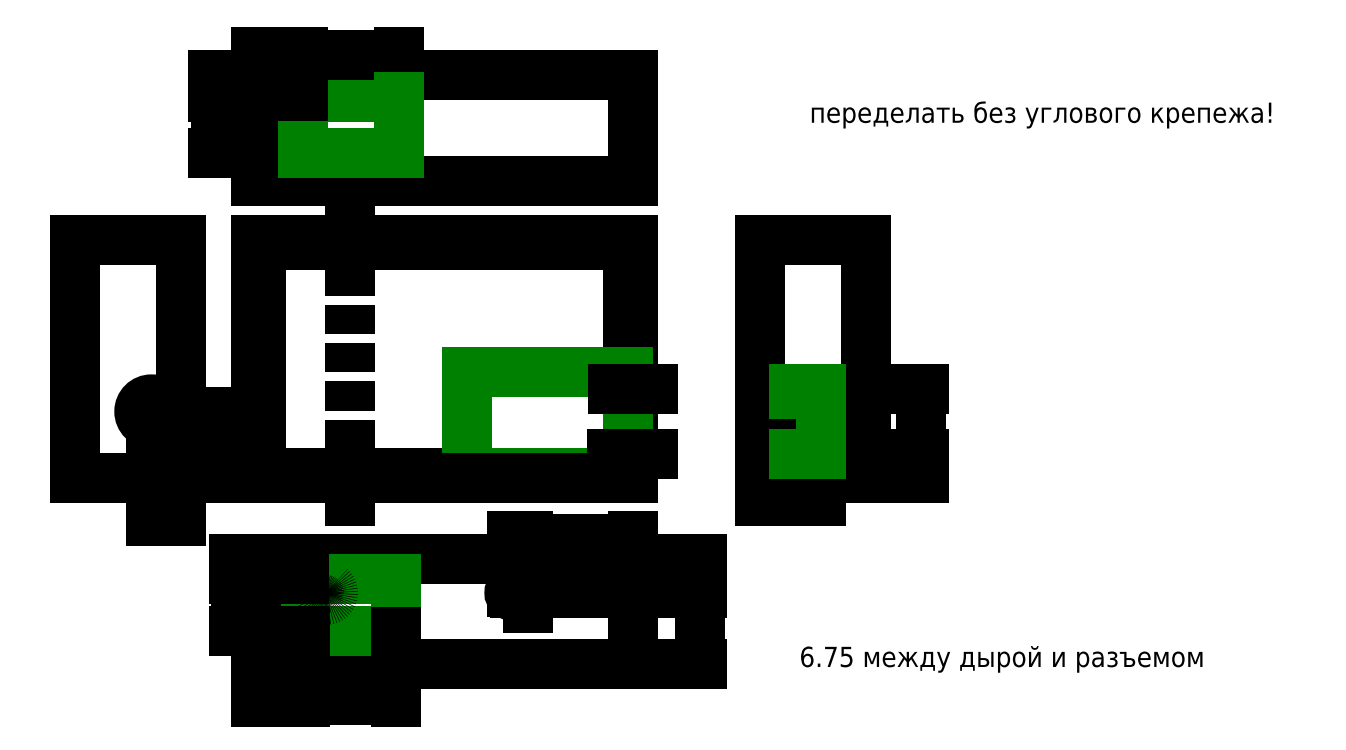
<metadata>
{"format":"dxf","ext":"dxf","renderer":"ezdxf+matplotlib","layout":"modelspace","background":"white","min_lineweight":24,"dpi":150}
</metadata>
<code>
0
SECTION
2
ENTITIES
0
LINE
8
0
10
187
20
0
11
187
21
118
0
LINE
8
0
10
187
20
118
11
0
21
118
0
LINE
8
0
10
0
20
118
11
0
21
0
0
LINE
8
0
10
2.4
20
115.6
11
2.4
21
2.4
0
LINE
8
0
10
2.4
20
115.6
11
184.6
21
115.6
0
LINE
8
0
10
2.4
20
2.4
11
184.6
21
2.4
0
CIRCLE
8
0
10
4.6
20
113.4
40
2
0
CIRCLE
8
0
10
182.4
20
113.4
40
2
0
CIRCLE
8
0
10
4.6
20
4.6
40
2
0
CIRCLE
8
0
10
182.4
20
4.6
40
2
0
LINE
8
pcb2
10
184.6
20
52.4
11
104.6
21
52.4
0
LINE
8
pcb2
10
104.6
20
52.4
11
104.6
21
2.4
0
LINE
8
0
10
184.6
20
115.6
11
184.6
21
2.4
0
LINE
8
pcb2
10
184.6
20
2.4
11
184.6
21
2.4
0
LINE
8
pcb2
10
184.6
20
2.4
11
184.6
21
2.4
0
LINE
8
pcb2
10
184.6
20
2.4
11
184.6
21
2.4
0
LINE
8
pcb2
10
184.6
20
2.4
11
184.6
21
2.4
0
LINE
8
pcb2
10
184.6
20
2.4
11
184.6
21
2.4
0
LINE
8
pcb2
10
184.6
20
2.4
11
184.6
21
2.4
0
LINE
8
pcb2
10
184.6
20
2.4
11
184.6
21
2.4
0
LINE
8
pcb2
10
184.6
20
2.4
11
184.6
21
2.4
0
LINE
8
pcb2
10
184.6
20
2.4
11
184.6
21
2.4
0
LINE
8
pcb2
10
184.6
20
2.4
11
184.6
21
2.4
0
LINE
8
pcb2
10
184.6
20
2.4
11
184.6
21
2.4
0
LINE
8
pcb2
10
184.6
20
2.4
11
184.6
21
2.4
0
LINE
8
pcb2
10
177.6
20
2.4
11
177.6
21
9.4
0
LINE
8
pcb2
10
177.6
20
9.4
11
184.6
21
9.4
0
LINE
8
pcb2
10
184.6
20
9.4
11
184.6
21
52.4
0
LINE
8
pcb2
10
104.6
20
2.4
11
177.6
21
2.4
0
LINE
8
0
10
196.6
20
12
11
176.6
21
12
0
LINE
8
invis
10
127.6
20
-7.6
11
127.6
21
12.4
0
LINE
8
invis
10
134.6
20
-7.6
11
134.6
21
12.4
0
LINE
8
invis
10
138.1
20
0
11
138.1
21
2.4
0
LINE
8
invis
10
131.1
20
0
11
131.1
21
2.4
0
LINE
8
invis
10
129.1
20
0
11
129.1
21
2.4
0
LINE
8
invis
10
126.1
20
0
11
126.1
21
2.4
0
LINE
8
0
10
0
20
0
11
93.5
21
0
0
LINE
8
0
10
93.5
20
0
11
187
21
0
0
LINE
8
invis
10
46.75
20
-100
11
46.75
21
100
0
LINE
8
invis
10
69.25
20
0
11
69.25
21
2.4
0
LINE
8
invis
10
24.25
20
0
11
24.25
21
2.4
0
LINE
8
invis
10
46.75
20
-41
11
46.75
21
159
0
LINE
8
invis
10
23.25
20
118
11
23.25
21
115.6
0
LINE
8
invis
10
70.25
20
118
11
70.25
21
115.6
0
LINE
8
0
10
250
20
0
11
302.5
21
0
0
LINE
8
0
10
302.5
20
0
11
302.5
21
118
0
LINE
8
0
10
302.5
20
118
11
250
21
118
0
LINE
8
0
10
250
20
118
11
250
21
0
0
LINE
8
0
10
0
20
-40
11
0
21
-92.5
0
LINE
8
0
10
0
20
-92.5
11
187
21
-92.5
0
LINE
8
0
10
187
20
-40
11
0
21
-40
0
LINE
8
0
10
187
20
-40
11
187
21
-92.5
0
LINE
8
pcb2
10
24.25
20
-50
11
69.25
21
-50
0
LINE
8
pcb2
10
69.25
20
-50
11
69.25
21
-76
0
LINE
8
pcb2
10
69.25
20
-76
11
24.25
21
-76
0
LINE
8
pcb2
10
24.25
20
-76
11
24.25
21
-50
0
DIMENSION
8
sizes
2
*D1
10
330
20
-3.368e-15
30
0
11
328.1
21
6
31
0
70
32
71
5
72
0
3
Standard
53
0
210
0
220
0
230
1
13
279
23
12
33
0
14
302.5
24
0
34
0
50
90
0
DIMENSION
8
sizes
2
*D2
10
69.25
20
-110
30
0
11
46.75
21
-108.1
31
0
70
32
71
5
72
0
3
Standard
53
0
210
0
220
0
230
1
13
24.25
23
-76
33
0
14
69.25
24
-76
34
0
0
DIMENSION
8
sizes
2
*D3
10
-10
20
-50
30
0
11
-11.88
21
-45
31
0
70
32
71
5
72
0
3
Standard
53
0
210
0
220
0
230
1
13
0
23
-40
33
0
14
24.25
24
-50
34
0
50
90
0
DIMENSION
8
sizes
2
*D4
10
-10
20
-76
30
0
11
-11.88
21
-63
31
0
70
32
71
5
72
0
3
Standard
53
0
210
0
220
0
230
1
13
24.25
23
-50
33
0
14
24.25
24
-76
34
0
50
90
0
DIMENSION
8
sizes
2
*D5
10
24.25
20
-110
30
0
11
12.12
21
-108.1
31
0
70
32
71
5
72
0
3
Standard
53
0
210
0
220
0
230
1
13
0
23
-40
33
0
14
24.25
24
-76
34
0
0
DIMENSION
8
sizes
2
*D6
10
220
20
-40
30
0
11
218.1
21
-48.5
31
0
70
32
71
5
72
0
3
Standard
53
0
210
0
220
0
230
1
13
127.6
23
-57
33
0
14
187
24
-40
34
0
50
90
0
CIRCLE
8
0
10
127.1
20
-57
40
1.5
0
DIMENSION
8
sizes
2
*D7
10
187
20
-30
30
0
11
160.8
21
-28.12
31
0
70
32
71
5
72
0
3
Standard
53
0
210
0
220
0
230
1
13
134.6
23
-57
33
0
14
187
24
-40
34
0
0
DIMENSION
8
sizes
2
*D8
10
220
20
-92.5
30
0
11
218.1
21
-74.75
31
0
70
32
71
5
72
0
3
Standard
53
0
210
0
220
0
230
1
13
134.6
23
-57
33
0
14
187
24
-92.5
34
0
50
90
0
MTEXT
8
sizes
10
370
20
-90
30
0
40
10
41
211.1
71
5
72
1
1
6.75 между дырой и разъемом
7
unicode
210
0
220
0
230
1
50
0
73
2
44
1
0
MTEXT
8
sizes
10
390
20
180
30
0
40
10
41
248.1
71
5
72
1
1
переделать без углового крепежа!
7
unicode
210
0
220
0
230
1
50
0
73
2
44
1
0
LINE
8
0
10
0
20
200
11
0
21
147.5
0
LINE
8
0
10
0
20
147.5
11
187
21
147.5
0
LINE
8
0
10
187
20
200
11
0
21
200
0
LINE
8
0
10
187
20
200
11
187
21
147.5
0
DIMENSION
8
sizes
2
*D9
10
-20
20
189
30
0
11
-21.88
21
194.5
31
0
70
32
71
5
72
0
3
Standard
53
0
210
0
220
0
230
1
13
0
23
200
33
0
14
23.25
24
189
34
0
50
90
0
LINE
8
pcb2
10
23
20
161.5
11
23
21
189
0
DIMENSION
8
sizes
2
*D10
10
23.25
20
210
30
0
11
11.5
21
211.9
31
0
70
32
71
5
72
0
3
Standard
53
0
210
0
220
0
230
1
13
0
23
200
33
0
14
23
24
189
34
0
0
DIMENSION
8
sizes
2
*D11
10
-20
20
162
30
0
11
-21.88
21
175.2
31
0
70
32
71
5
72
0
3
Standard
53
0
210
0
220
0
230
1
13
23.25
23
189
33
0
14
23
24
161.5
34
0
50
90
0
LINE
8
pcb2
10
23
20
189
11
71
21
189
0
DIMENSION
8
sizes
2
*D12
10
70.25
20
210
30
0
11
47
21
211.9
31
0
70
32
71
5
72
0
3
Standard
53
0
210
0
220
0
230
1
13
23
23
189
33
0
14
71
24
189
34
0
0
LINE
8
pcb2
10
71
20
189
11
71
21
161.5
0
LINE
8
pcb2
10
71
20
161.5
11
23
21
161.5
0
DIMENSION
8
sizes
2
*D13
10
134.6
20
-30
30
0
11
130.8
21
-28.12
31
0
70
32
71
5
72
0
3
Standard
53
0
210
0
220
0
230
1
13
127.1
23
-57
33
0
14
134.6
24
-65
34
0
0
CIRCLE
8
invis
10
34.6
20
-57
40
3.5
0
ARC
8
0
10
134.6
20
-57
40
3.5
50
270
51
90
0
ARC
8
0
10
133.5
20
-57
40
3.5
50
90
51
180
0
ARC
8
0
10
133.5
20
-57
40
3.5
50
180
51
270
0
CIRCLE
8
0
10
128.5
20
-57
40
1.5
0
DIMENSION
8
sizes
2
*D14
10
271
20
-10
30
0
11
258.5
21
-8.125
31
0
70
32
71
5
72
0
3
Standard
53
0
210
0
220
0
230
1
13
250
23
0
33
0
14
267
24
17.5
34
0
0
DIMENSION
8
sizes
2
*D15
10
330
20
42
30
0
11
328.1
21
28
31
0
70
32
71
5
72
0
3
Standard
53
0
210
0
220
0
230
1
13
279
23
12
33
0
14
279
24
44
34
0
50
90
0
LINE
8
pcb2
10
267
20
12
11
267
21
44
0
DIMENSION
8
sizes
2
*D16
10
281
20
-10
30
0
11
273.5
21
-8.125
31
0
70
32
71
5
72
0
3
Standard
53
0
210
0
220
0
230
1
13
267
23
17.5
33
0
14
280
24
17
34
0
0
LINE
8
pcb2
10
280
20
12
11
267
21
12
0
LINE
8
pcb2
10
280
20
12
11
280
21
44
0
LINE
8
pcb2
10
280
20
44
11
267
21
44
0
LINE
8
0
10
197
20
44
11
177
21
44
0
LINE
8
0
10
-90
20
0
11
-37.5
21
0
0
LINE
8
0
10
-37.5
20
0
11
-37.5
21
118
0
LINE
8
0
10
-37.5
20
118
11
-90
21
118
0
LINE
8
0
10
-90
20
118
11
-90
21
0
0
CIRCLE
8
0
10
-52
20
33
40
6
0
DIMENSION
8
sizes
2
*D17
10
-37.5
20
-20
30
0
11
-44.75
21
-18.12
31
0
70
32
71
5
3
Standard
53
0
210
0
220
0
230
1
13
-52
23
33
33
0
14
-37.5
24
0
34
0
0
DIMENSION
8
sizes
2
*D18
10
-20
20
-2.143e-15
30
0
11
-21.88
21
16.5
31
0
70
32
71
5
3
Standard
53
0
210
0
220
0
230
1
13
-52
23
33
33
0
14
-37.5
24
0
34
0
50
90
0
ENDSEC
0
EOF

</code>
